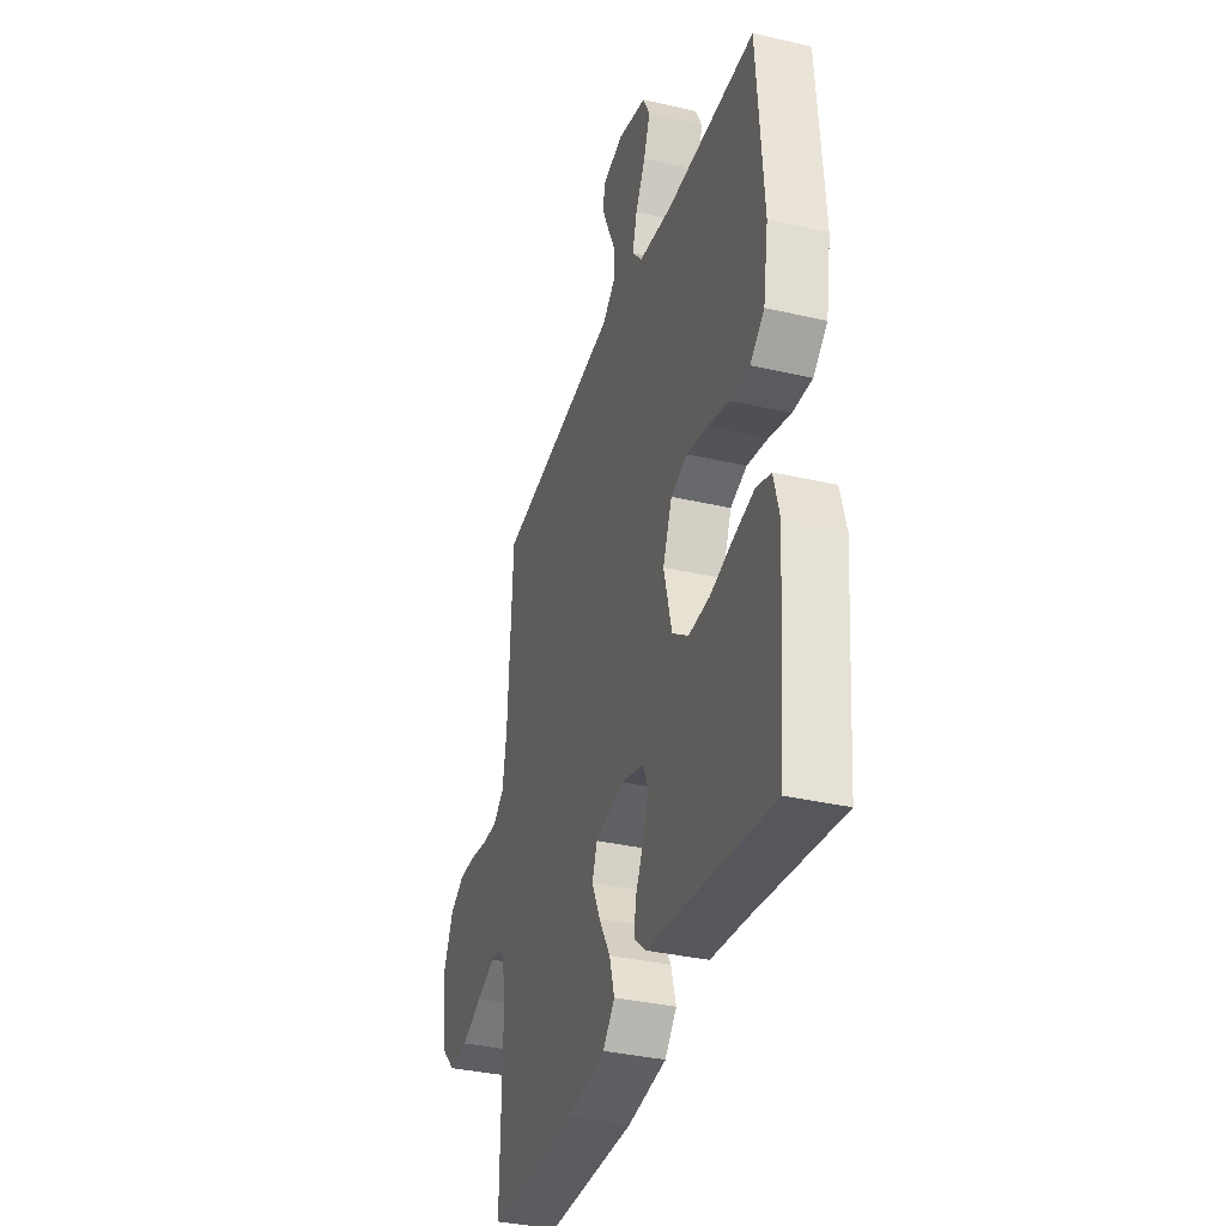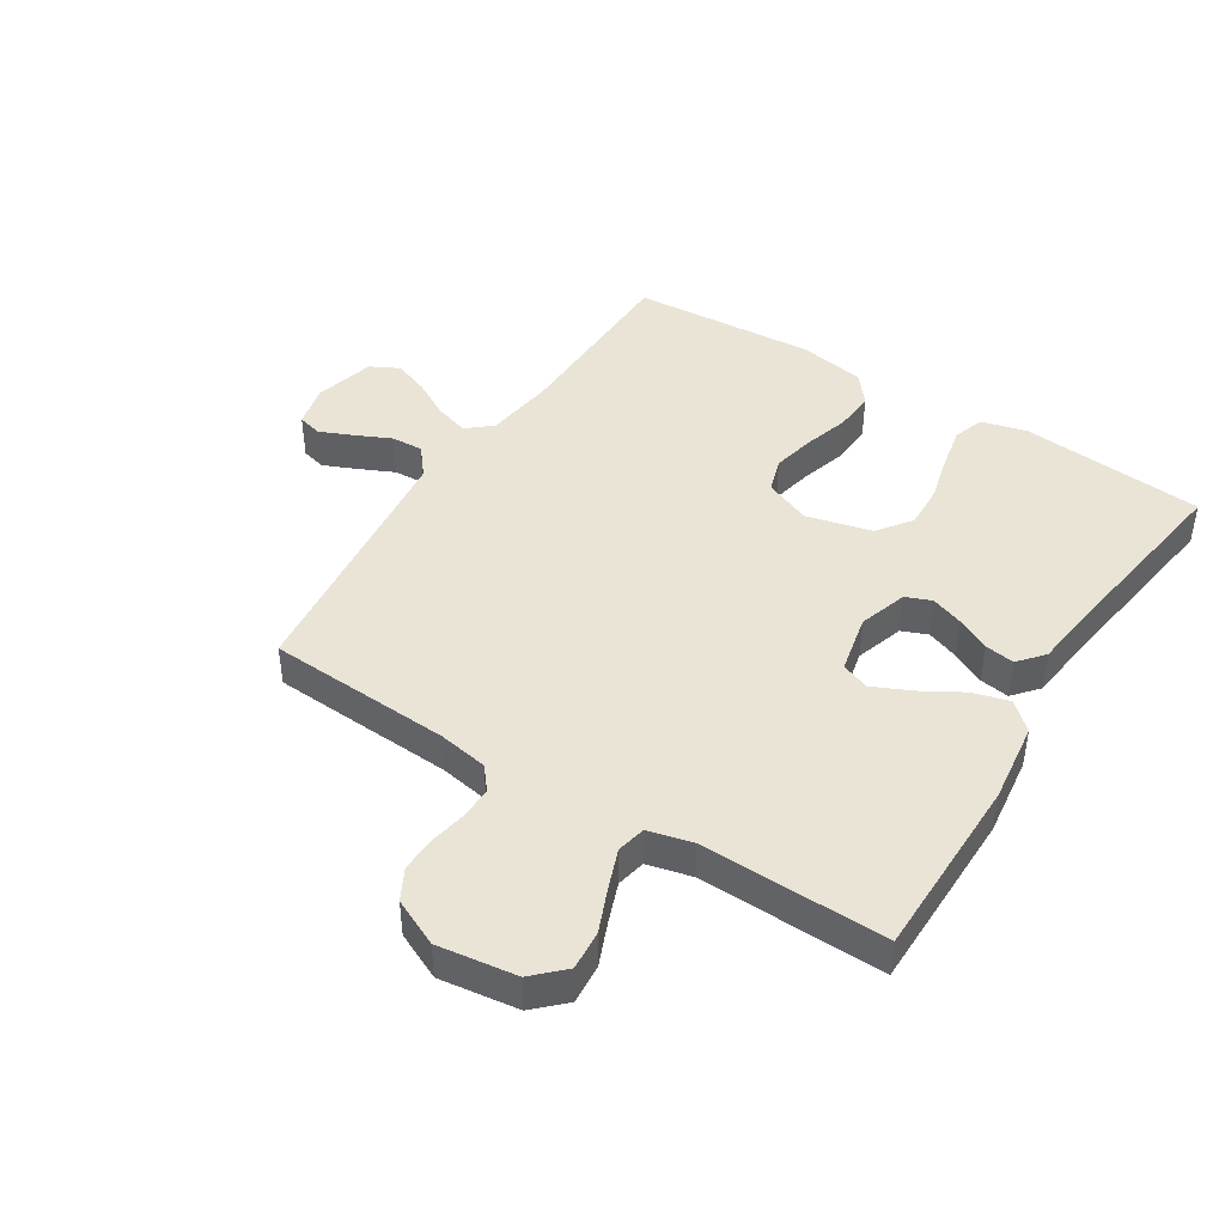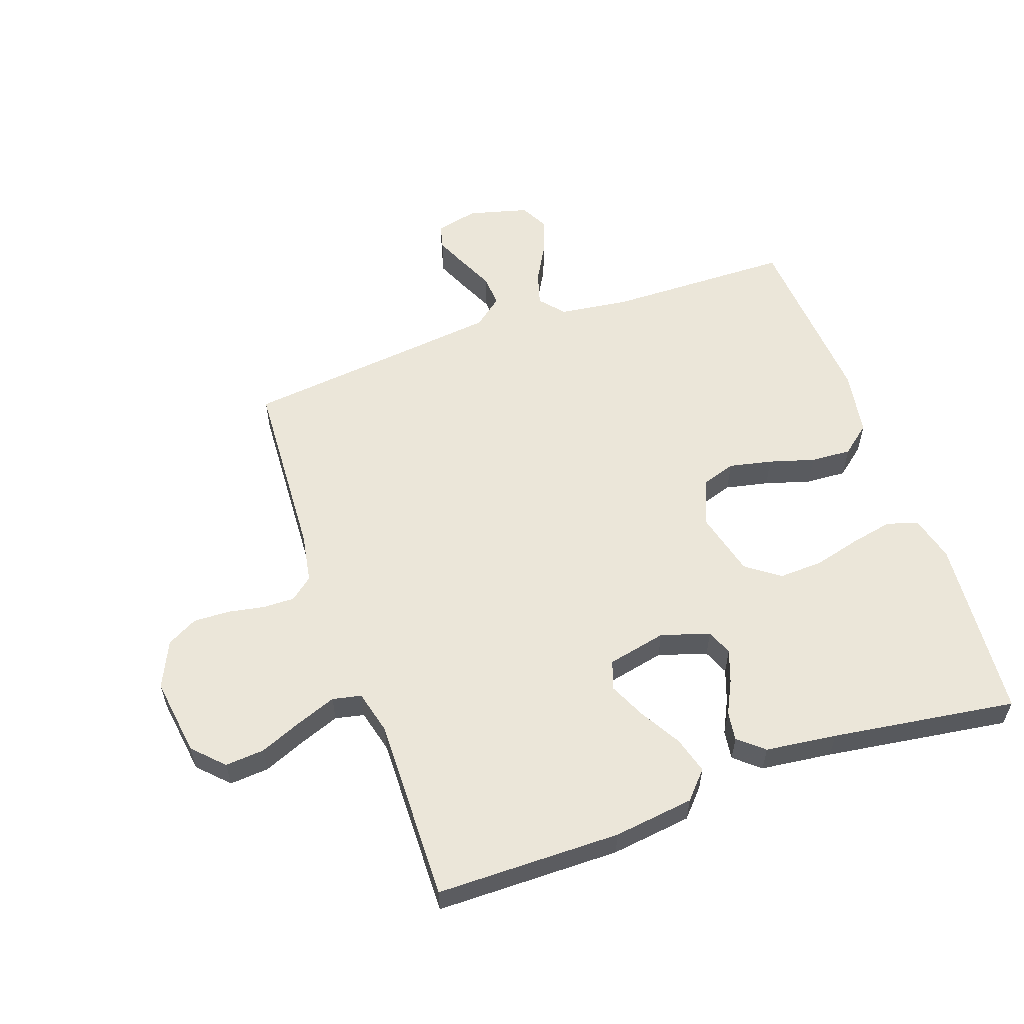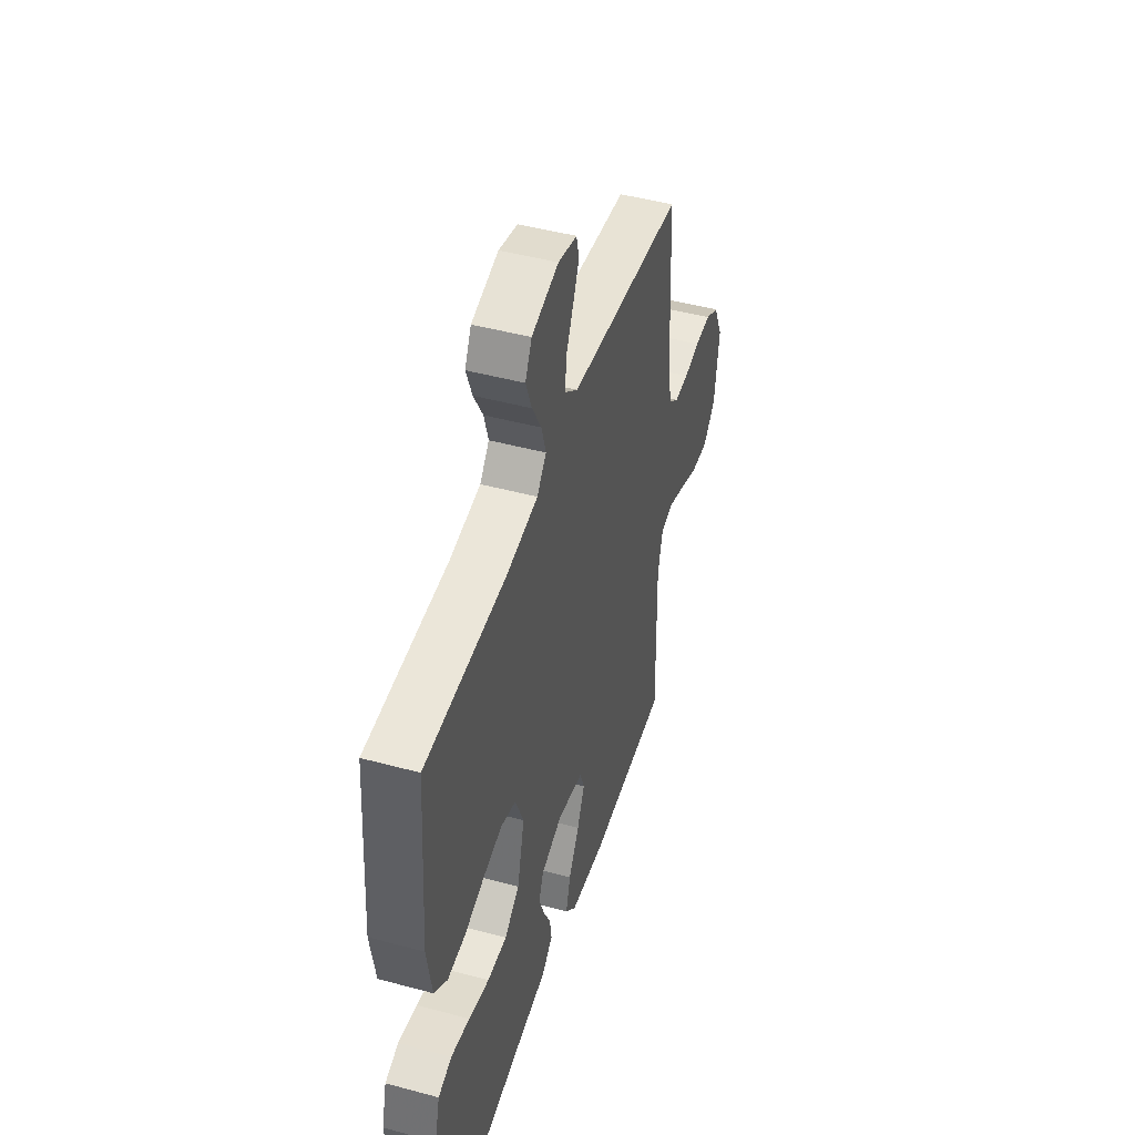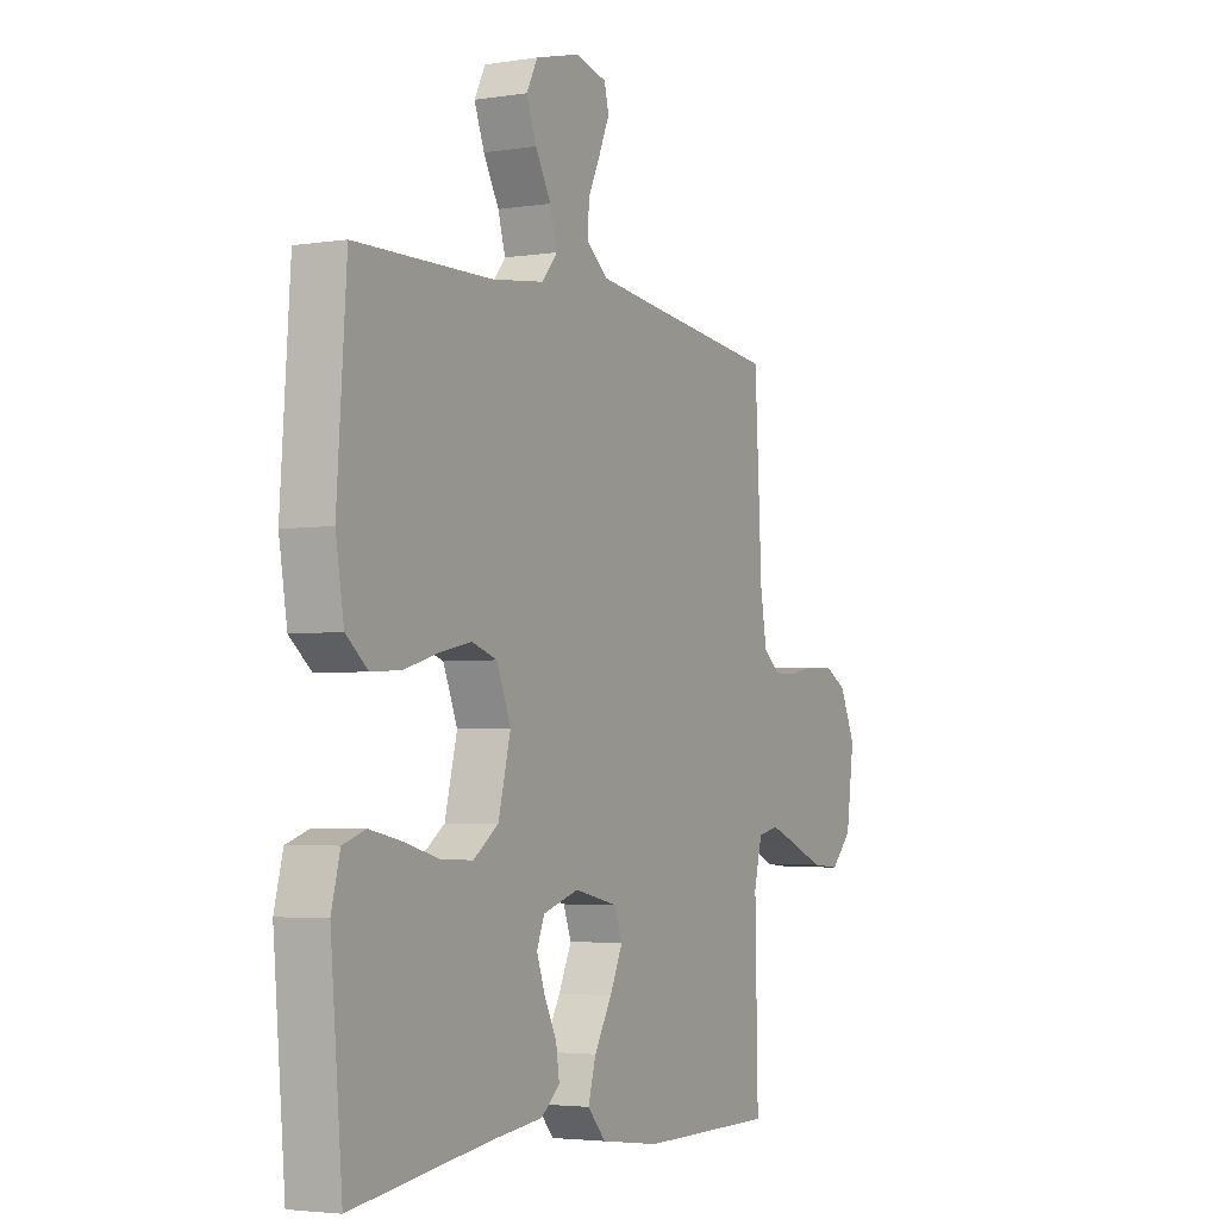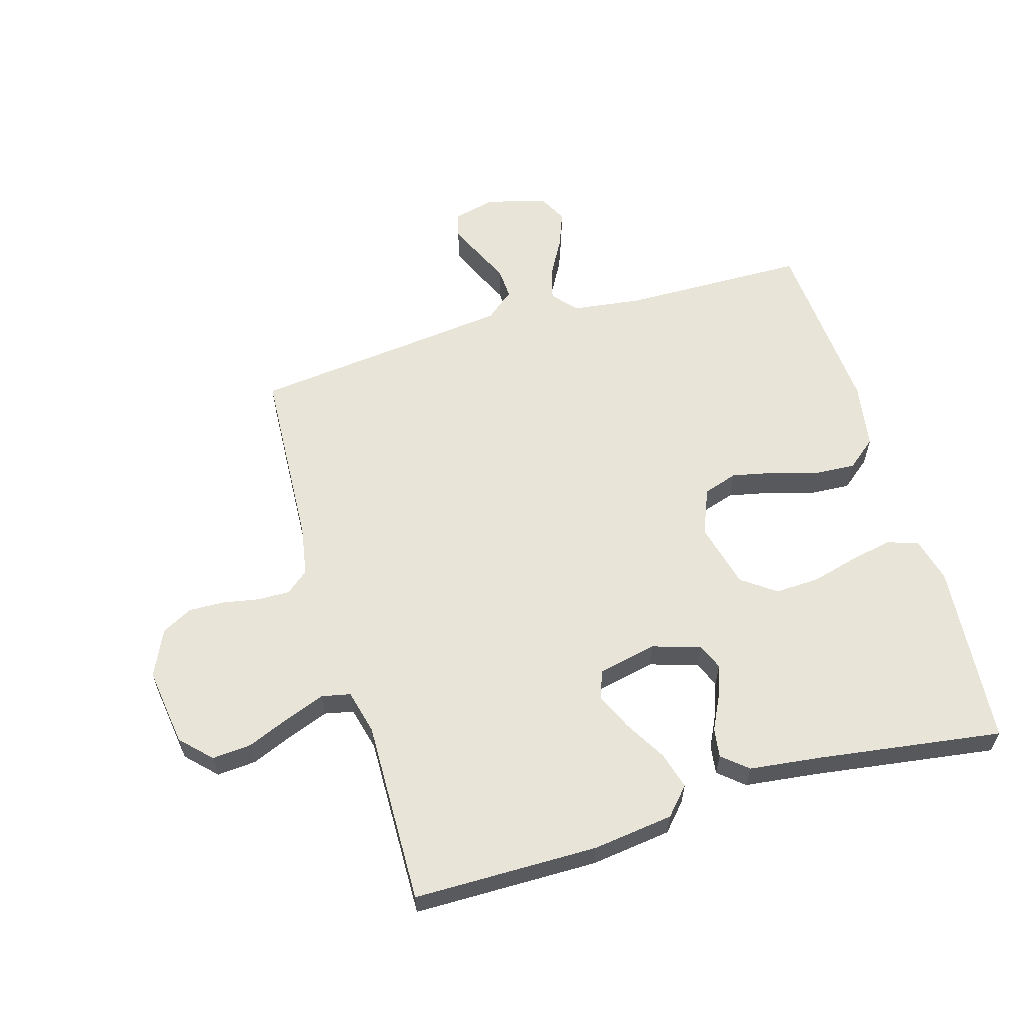
<metadata>
{"format":"obj","ext":"obj","renderer":"f3d","projection":"perspective","resolution":1024,"background":"white","views":[{"elev":-35.3,"azim":-107.0,"up":"+Z"},{"elev":43.8,"azim":122.4,"up":"+Y"},{"elev":57.2,"azim":160.6,"up":"+Y"},{"elev":46.7,"azim":-72.9,"up":"+Z"},{"elev":-3.6,"azim":-62.2,"up":"+Z"},{"elev":60.0,"azim":163.6,"up":"+Y"}]}
</metadata>
<code>
v -0.5 0.07 0.5
v -0.2 0.07 0.505
v -0.085 0.07 0.52
v -0.051 0.07 0.56
v -0.067 0.07 0.615
v -0.101 0.07 0.676
v -0.123 0.07 0.734
v -0.099 0.07 0.781
v 0 0.07 0.807
v 0.069 0.07 0.79
v 0.079 0.07 0.75
v 0.056 0.07 0.697
v 0.029 0.07 0.639
v 0.026 0.07 0.587
v 0.073 0.07 0.549
v 0.2 0.07 0.534
v 0.5 0.07 0.5
v 0.516 0.07 0.2
v 0.53 0.07 0.119
v 0.567 0.07 0.089
v 0.619 0.07 0.09
v 0.678 0.07 0.101
v 0.737 0.07 0.103
v 0.787 0.07 0.076
v 0.822 0.07 0
v 0.804 0.07 -0.128
v 0.757 0.07 -0.176
v 0.693 0.07 -0.171
v 0.623 0.07 -0.142
v 0.559 0.07 -0.118
v 0.512 0.07 -0.128
v 0.494 0.07 -0.2
v 0.5 0.07 -0.5
v 0.2 0.07 -0.502
v 0.069 0.07 -0.485
v 0.029 0.07 -0.441
v 0.046 0.07 -0.381
v 0.085 0.07 -0.314
v 0.113 0.07 -0.253
v 0.096 0.07 -0.207
v 0 0.07 -0.186
v -0.079 0.07 -0.211
v -0.096 0.07 -0.253
v -0.077 0.07 -0.306
v -0.05 0.07 -0.36
v -0.043 0.07 -0.408
v -0.084 0.07 -0.443
v -0.2 0.07 -0.457
v -0.5 0.07 -0.5
v -0.526 0.07 -0.2
v -0.507 0.07 -0.127
v -0.457 0.07 -0.11
v -0.388 0.07 -0.124
v -0.312 0.07 -0.144
v -0.24 0.07 -0.147
v -0.185 0.07 -0.107
v -0.158 0.07 0
v -0.189 0.07 0.076
v -0.245 0.07 0.094
v -0.315 0.07 0.079
v -0.389 0.07 0.057
v -0.455 0.07 0.053
v -0.503 0.07 0.092
v -0.521 0.07 0.2
v -0.5 0 0.5
v -0.2 0 0.505
v -0.085 0 0.52
v -0.051 0 0.56
v -0.067 0 0.615
v -0.101 0 0.676
v -0.123 0 0.734
v -0.099 0 0.781
v 0 0 0.807
v 0.069 0 0.79
v 0.079 0 0.75
v 0.056 0 0.697
v 0.029 0 0.639
v 0.026 0 0.587
v 0.073 0 0.549
v 0.2 0 0.534
v 0.5 0 0.5
v 0.516 0 0.2
v 0.53 0 0.119
v 0.567 0 0.089
v 0.619 0 0.09
v 0.678 0 0.101
v 0.737 0 0.103
v 0.787 0 0.076
v 0.822 0 0
v 0.804 0 -0.128
v 0.757 0 -0.176
v 0.693 0 -0.171
v 0.623 0 -0.142
v 0.559 0 -0.118
v 0.512 0 -0.128
v 0.494 0 -0.2
v 0.5 0 -0.5
v 0.2 0 -0.502
v 0.069 0 -0.485
v 0.029 0 -0.441
v 0.046 0 -0.381
v 0.085 0 -0.314
v 0.113 0 -0.253
v 0.096 0 -0.207
v 0 0 -0.186
v -0.079 0 -0.211
v -0.096 0 -0.253
v -0.077 0 -0.306
v -0.05 0 -0.36
v -0.043 0 -0.408
v -0.084 0 -0.443
v -0.2 0 -0.457
v -0.5 0 -0.5
v -0.526 0 -0.2
v -0.507 0 -0.127
v -0.457 0 -0.11
v -0.388 0 -0.124
v -0.312 0 -0.144
v -0.24 0 -0.147
v -0.185 0 -0.107
v -0.158 0 0
v -0.189 0 0.076
v -0.245 0 0.094
v -0.315 0 0.079
v -0.389 0 0.057
v -0.455 0 0.053
v -0.503 0 0.092
v -0.521 0 0.2
f 63 64 1 2
f 60 61 62 63
f 59 60 63 2
f 58 59 2 3
f 57 58 3 4
f 51 52 53 54
f 49 50 51 54
f 48 49 54 55
f 47 48 55 56
f 44 45 46 47
f 43 44 47 56
f 35 36 37 38
f 35 38 39
f 32 33 34 35
f 31 32 35 39
f 26 27 28 29
f 26 29 30
f 25 26 30
f 24 25 30 31
f 21 22 23 24
f 20 21 24 31
f 16 17 18
f 15 16 18 19
f 14 15 19
f 10 11 12 13
f 8 9 10 13
f 8 13 14
f 5 6 7 8
f 4 5 8 14
f 57 4 14 19
f 42 43 56 57
f 41 42 57 19
f 20 31 39 40
f 19 20 40 41
f 66 65 128 127
f 127 126 125 124
f 66 127 124 123
f 67 66 123 122
f 68 67 122 121
f 118 117 116 115
f 118 115 114 113
f 119 118 113 112
f 120 119 112 111
f 111 110 109 108
f 120 111 108 107
f 102 101 100 99
f 103 102 99
f 99 98 97 96
f 103 99 96 95
f 93 92 91 90
f 94 93 90
f 94 90 89
f 95 94 89 88
f 88 87 86 85
f 95 88 85 84
f 82 81 80
f 83 82 80 79
f 83 79 78
f 77 76 75 74
f 77 74 73 72
f 78 77 72
f 72 71 70 69
f 78 72 69 68
f 83 78 68 121
f 121 120 107 106
f 83 121 106 105
f 104 103 95 84
f 105 104 84 83
f 1 65 66 2
f 2 66 67 3
f 3 67 68 4
f 4 68 69 5
f 5 69 70 6
f 6 70 71 7
f 7 71 72 8
f 8 72 73 9
f 9 73 74 10
f 10 74 75 11
f 11 75 76 12
f 12 76 77 13
f 13 77 78 14
f 14 78 79 15
f 15 79 80 16
f 16 80 81 17
f 17 81 82 18
f 18 82 83 19
f 19 83 84 20
f 20 84 85 21
f 21 85 86 22
f 22 86 87 23
f 23 87 88 24
f 24 88 89 25
f 25 89 90 26
f 26 90 91 27
f 27 91 92 28
f 28 92 93 29
f 29 93 94 30
f 30 94 95 31
f 31 95 96 32
f 32 96 97 33
f 33 97 98 34
f 34 98 99 35
f 35 99 100 36
f 36 100 101 37
f 37 101 102 38
f 38 102 103 39
f 39 103 104 40
f 40 104 105 41
f 41 105 106 42
f 42 106 107 43
f 43 107 108 44
f 44 108 109 45
f 45 109 110 46
f 46 110 111 47
f 47 111 112 48
f 48 112 113 49
f 49 113 114 50
f 50 114 115 51
f 51 115 116 52
f 52 116 117 53
f 53 117 118 54
f 54 118 119 55
f 55 119 120 56
f 56 120 121 57
f 57 121 122 58
f 58 122 123 59
f 59 123 124 60
f 60 124 125 61
f 61 125 126 62
f 62 126 127 63
f 63 127 128 64
f 64 128 65 1

</code>
